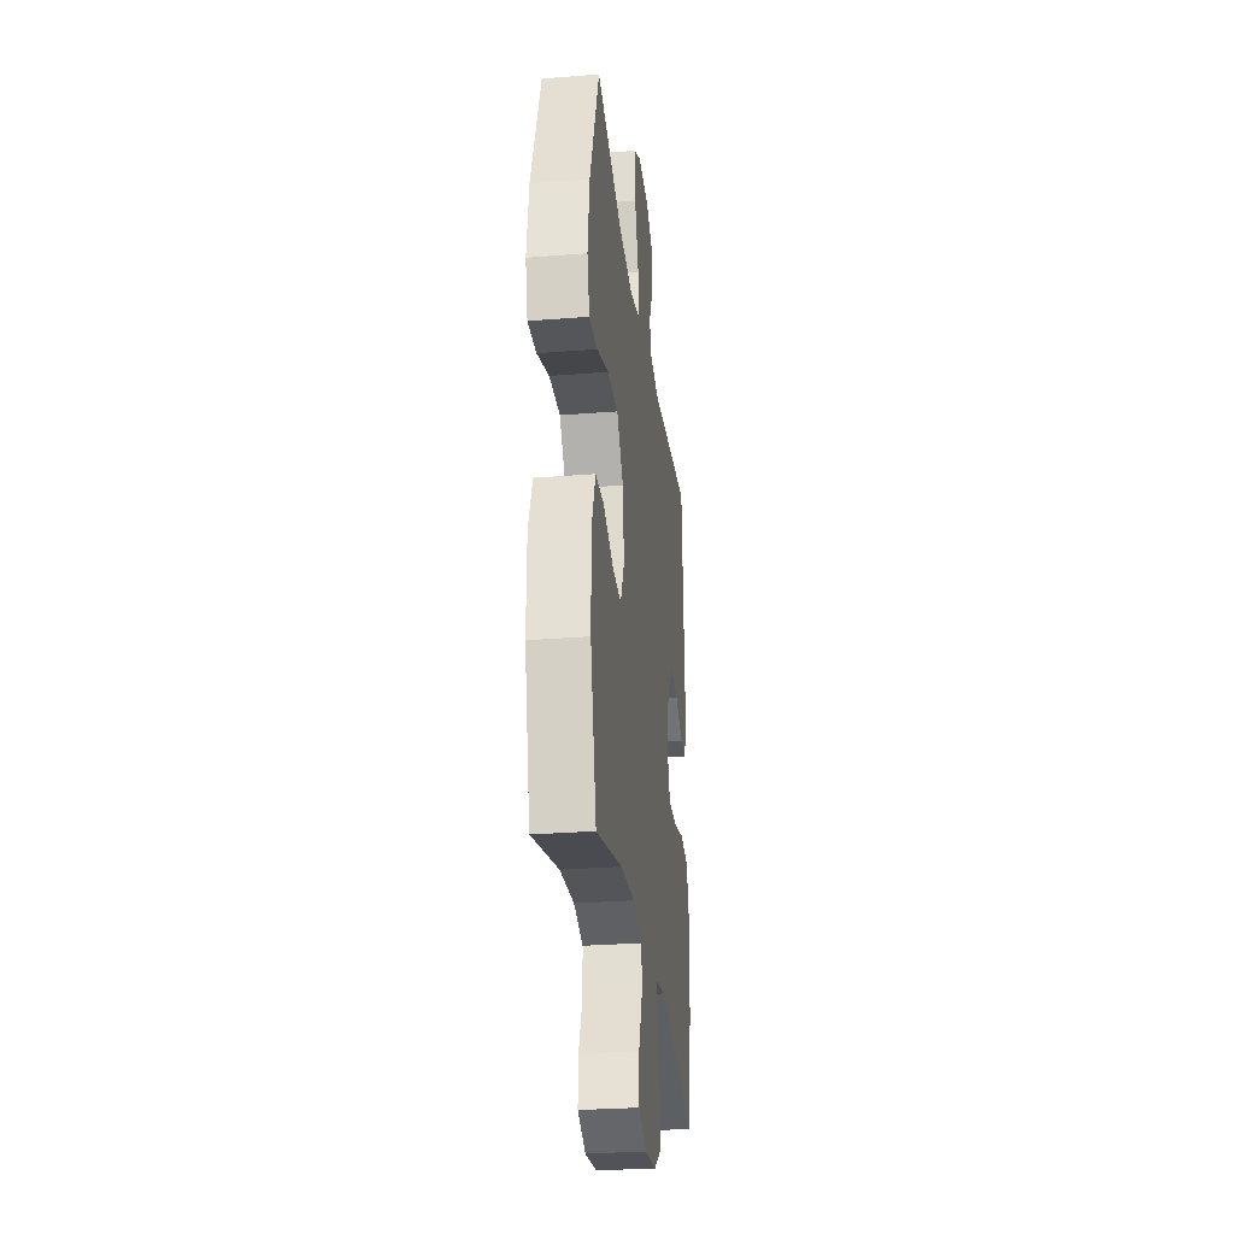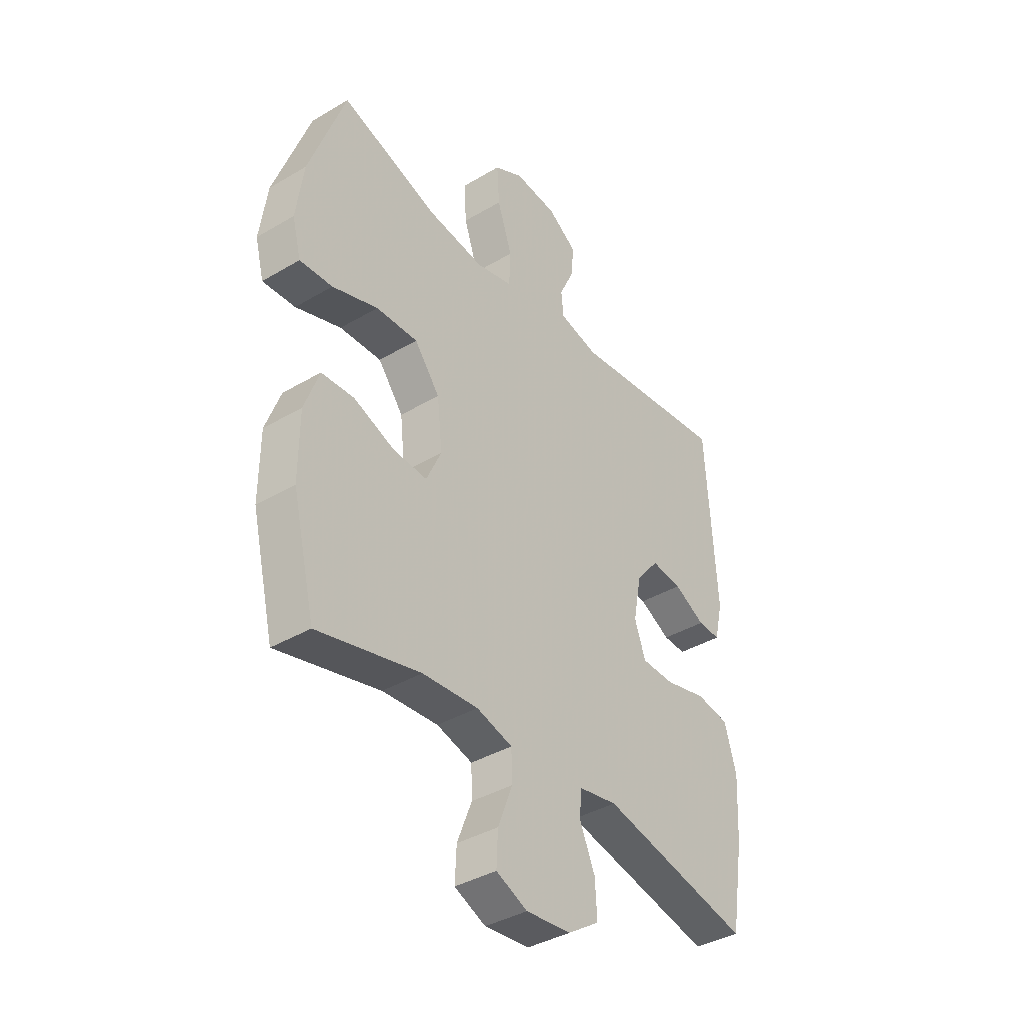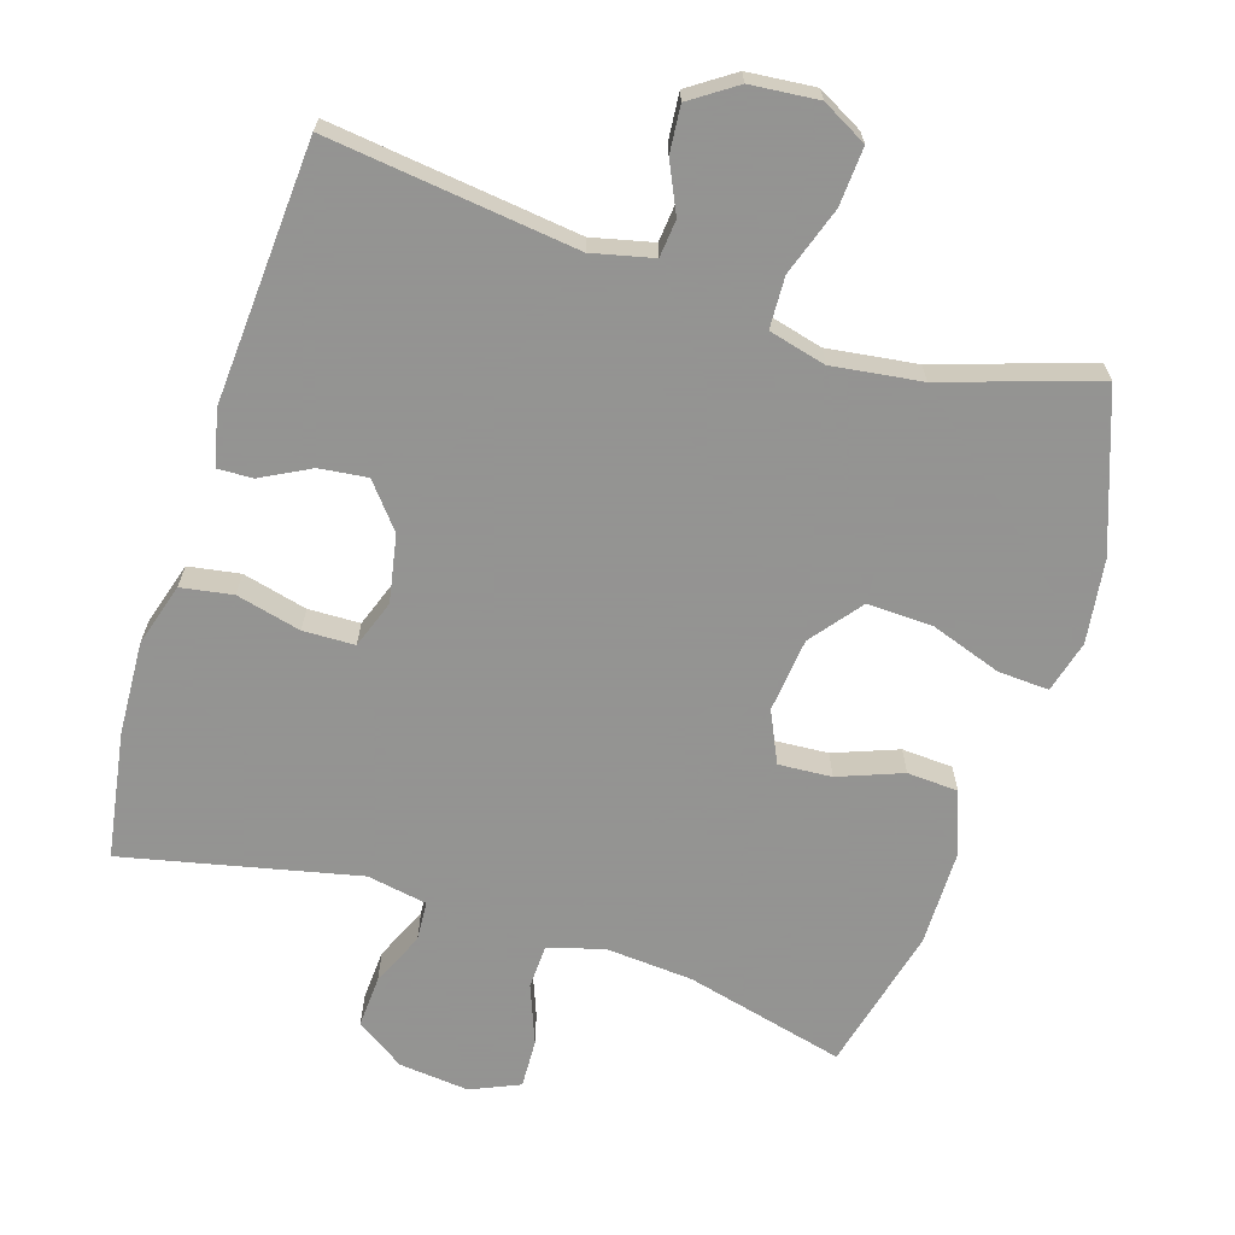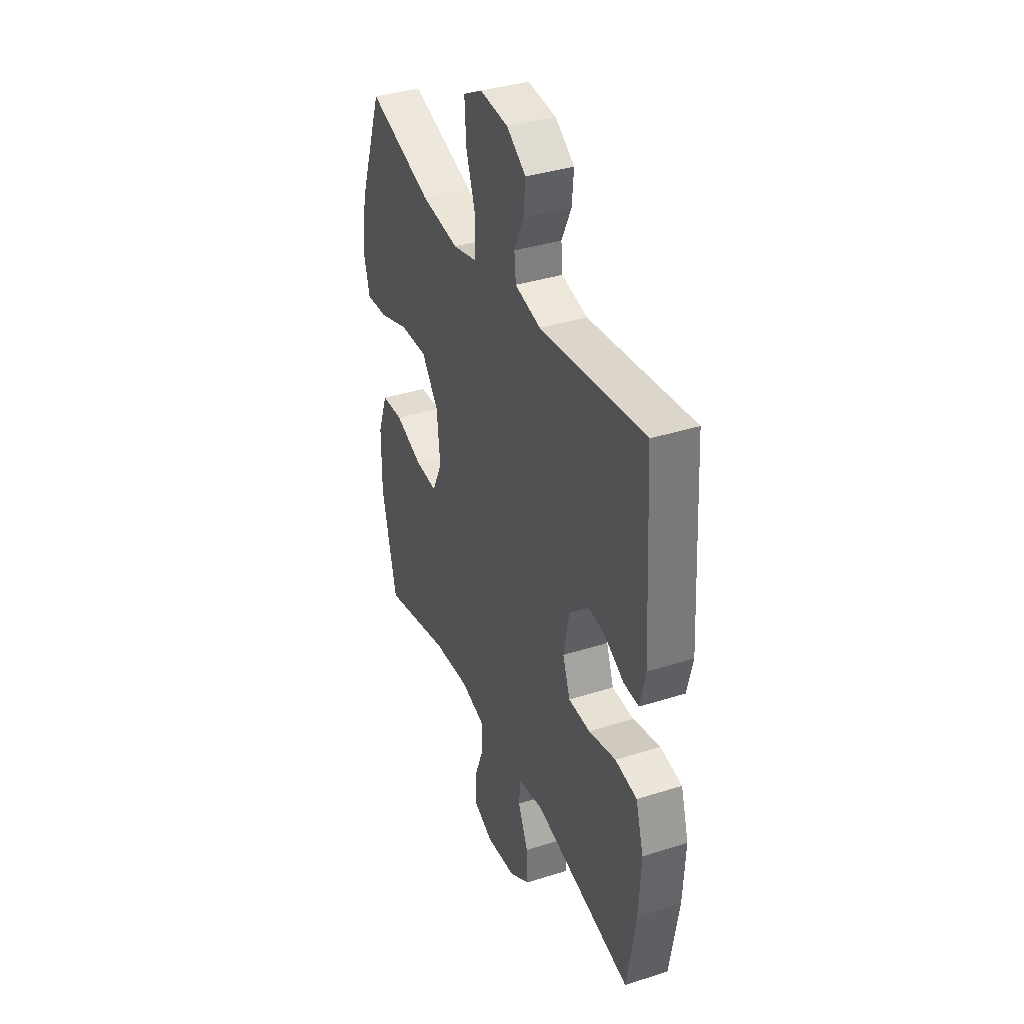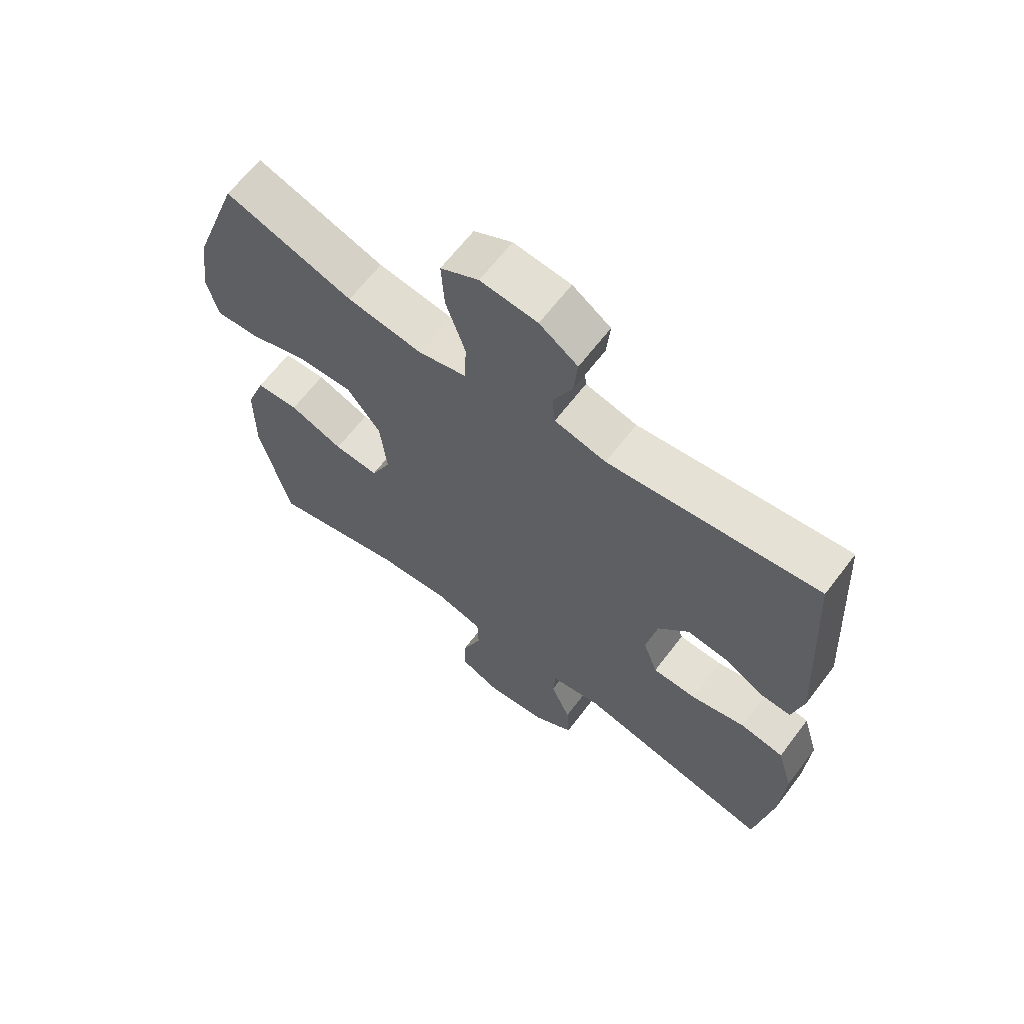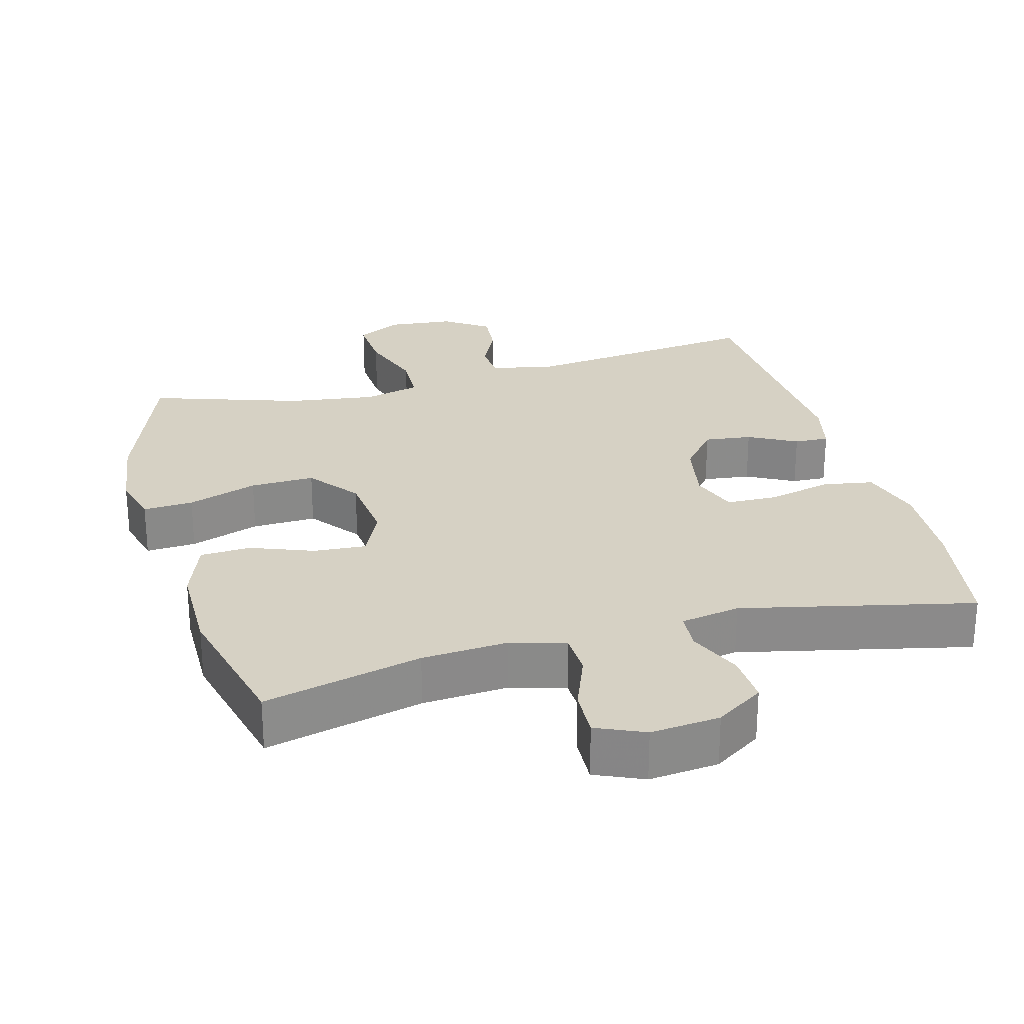
<metadata>
{"format":"obj","ext":"obj","renderer":"f3d","projection":"perspective","resolution":1024,"background":"white","views":[{"elev":-28.4,"azim":96.9,"up":"+Z"},{"elev":-38.7,"azim":126.7,"up":"+Z"},{"elev":-66.9,"azim":-17.7,"up":"+Y"},{"elev":37.0,"azim":-112.4,"up":"+Z"},{"elev":64.7,"azim":-142.7,"up":"+Z"},{"elev":26.6,"azim":164.8,"up":"+Y"}]}
</metadata>
<code>
v 0.5 0.07 -0.5
v 0.277 0.07 -0.445
v 0.156 0.07 -0.436
v 0.078 0.07 -0.458
v 0.076 0.07 -0.52
v 0.108 0.07 -0.602
v 0.111 0.07 -0.67
v 0.043 0.07 -0.7
v -0.055 0.07 -0.69
v -0.123 0.07 -0.645
v -0.119 0.07 -0.573
v -0.086 0.07 -0.497
v -0.09 0.07 -0.442
v -0.174 0.07 -0.427
v -0.5 0.07 -0.5
v -0.529 0.07 -0.324
v -0.536 0.07 -0.194
v -0.51 0.07 -0.106
v -0.438 0.07 -0.094
v -0.348 0.07 -0.116
v -0.276 0.07 -0.114
v -0.252 0.07 -0.047
v -0.27 0.07 0.046
v -0.32 0.07 0.107
v -0.387 0.07 0.099
v -0.455 0.07 0.063
v -0.504 0.07 0.061
v -0.522 0.07 0.138
v -0.5 0.07 0.5
v -0.154 0.07 0.458
v -0.069 0.07 0.478
v -0.064 0.07 0.53
v -0.096 0.07 0.598
v -0.102 0.07 0.663
v -0.039 0.07 0.706
v 0.055 0.07 0.715
v 0.118 0.07 0.681
v 0.113 0.07 0.6
v 0.081 0.07 0.505
v 0.084 0.07 0.433
v 0.164 0.07 0.413
v 0.288 0.07 0.43
v 0.5 0.07 0.5
v 0.579 0.07 0.282
v 0.595 0.07 0.166
v 0.576 0.07 0.093
v 0.505 0.07 0.097
v 0.406 0.07 0.131
v 0.315 0.07 0.134
v 0.26 0.07 0.063
v 0.249 0.07 -0.04
v 0.282 0.07 -0.111
v 0.356 0.07 -0.106
v 0.445 0.07 -0.072
v 0.516 0.07 -0.076
v 0.548 0.07 -0.163
v 0.549 0.07 -0.297
v 0.5 0 -0.5
v 0.277 0 -0.445
v 0.156 0 -0.436
v 0.078 0 -0.458
v 0.076 0 -0.52
v 0.108 0 -0.602
v 0.111 0 -0.67
v 0.043 0 -0.7
v -0.055 0 -0.69
v -0.123 0 -0.645
v -0.119 0 -0.573
v -0.086 0 -0.497
v -0.09 0 -0.442
v -0.174 0 -0.427
v -0.5 0 -0.5
v -0.529 0 -0.324
v -0.536 0 -0.194
v -0.51 0 -0.106
v -0.438 0 -0.094
v -0.348 0 -0.116
v -0.276 0 -0.114
v -0.252 0 -0.047
v -0.27 0 0.046
v -0.32 0 0.107
v -0.387 0 0.099
v -0.455 0 0.063
v -0.504 0 0.061
v -0.522 0 0.138
v -0.5 0 0.5
v -0.154 0 0.458
v -0.069 0 0.478
v -0.064 0 0.53
v -0.096 0 0.598
v -0.102 0 0.663
v -0.039 0 0.706
v 0.055 0 0.715
v 0.118 0 0.681
v 0.113 0 0.6
v 0.081 0 0.505
v 0.084 0 0.433
v 0.164 0 0.413
v 0.288 0 0.43
v 0.5 0 0.5
v 0.579 0 0.282
v 0.595 0 0.166
v 0.576 0 0.093
v 0.505 0 0.097
v 0.406 0 0.131
v 0.315 0 0.134
v 0.26 0 0.063
v 0.249 0 -0.04
v 0.282 0 -0.111
v 0.356 0 -0.106
v 0.445 0 -0.072
v 0.516 0 -0.076
v 0.548 0 -0.163
v 0.549 0 -0.297
f 56 57 1 2
f 53 54 55 56
f 52 53 56 2
f 51 52 2 3
f 50 51 3 4
f 45 46 47 48
f 45 48 49
f 42 43 44 45
f 41 42 45 49
f 40 41 49 50
f 36 37 38 39
f 36 39 40
f 35 36 40
f 32 33 34 35
f 31 32 35 40
f 30 31 40 50
f 25 26 27 28
f 24 25 28 29
f 23 24 29 30
f 17 18 19 20
f 17 20 21
f 14 15 16 17
f 13 14 17 21
f 9 10 11 12
f 9 12 13
f 8 9 13
f 5 6 7 8
f 4 5 8 13
f 22 23 30 50
f 21 22 50
f 4 13 21 50
f 59 58 114 113
f 113 112 111 110
f 59 113 110 109
f 60 59 109 108
f 61 60 108 107
f 105 104 103 102
f 106 105 102
f 102 101 100 99
f 106 102 99 98
f 107 106 98 97
f 96 95 94 93
f 97 96 93
f 97 93 92
f 92 91 90 89
f 97 92 89 88
f 107 97 88 87
f 85 84 83 82
f 86 85 82 81
f 87 86 81 80
f 77 76 75 74
f 78 77 74
f 74 73 72 71
f 78 74 71 70
f 69 68 67 66
f 70 69 66
f 70 66 65
f 65 64 63 62
f 70 65 62 61
f 107 87 80 79
f 107 79 78
f 107 78 70 61
f 1 58 59 2
f 2 59 60 3
f 3 60 61 4
f 4 61 62 5
f 5 62 63 6
f 6 63 64 7
f 7 64 65 8
f 8 65 66 9
f 9 66 67 10
f 10 67 68 11
f 11 68 69 12
f 12 69 70 13
f 13 70 71 14
f 14 71 72 15
f 15 72 73 16
f 16 73 74 17
f 17 74 75 18
f 18 75 76 19
f 19 76 77 20
f 20 77 78 21
f 21 78 79 22
f 22 79 80 23
f 23 80 81 24
f 24 81 82 25
f 25 82 83 26
f 26 83 84 27
f 27 84 85 28
f 28 85 86 29
f 29 86 87 30
f 30 87 88 31
f 31 88 89 32
f 32 89 90 33
f 33 90 91 34
f 34 91 92 35
f 35 92 93 36
f 36 93 94 37
f 37 94 95 38
f 38 95 96 39
f 39 96 97 40
f 40 97 98 41
f 41 98 99 42
f 42 99 100 43
f 43 100 101 44
f 44 101 102 45
f 45 102 103 46
f 46 103 104 47
f 47 104 105 48
f 48 105 106 49
f 49 106 107 50
f 50 107 108 51
f 51 108 109 52
f 52 109 110 53
f 53 110 111 54
f 54 111 112 55
f 55 112 113 56
f 56 113 114 57
f 57 114 58 1

</code>
